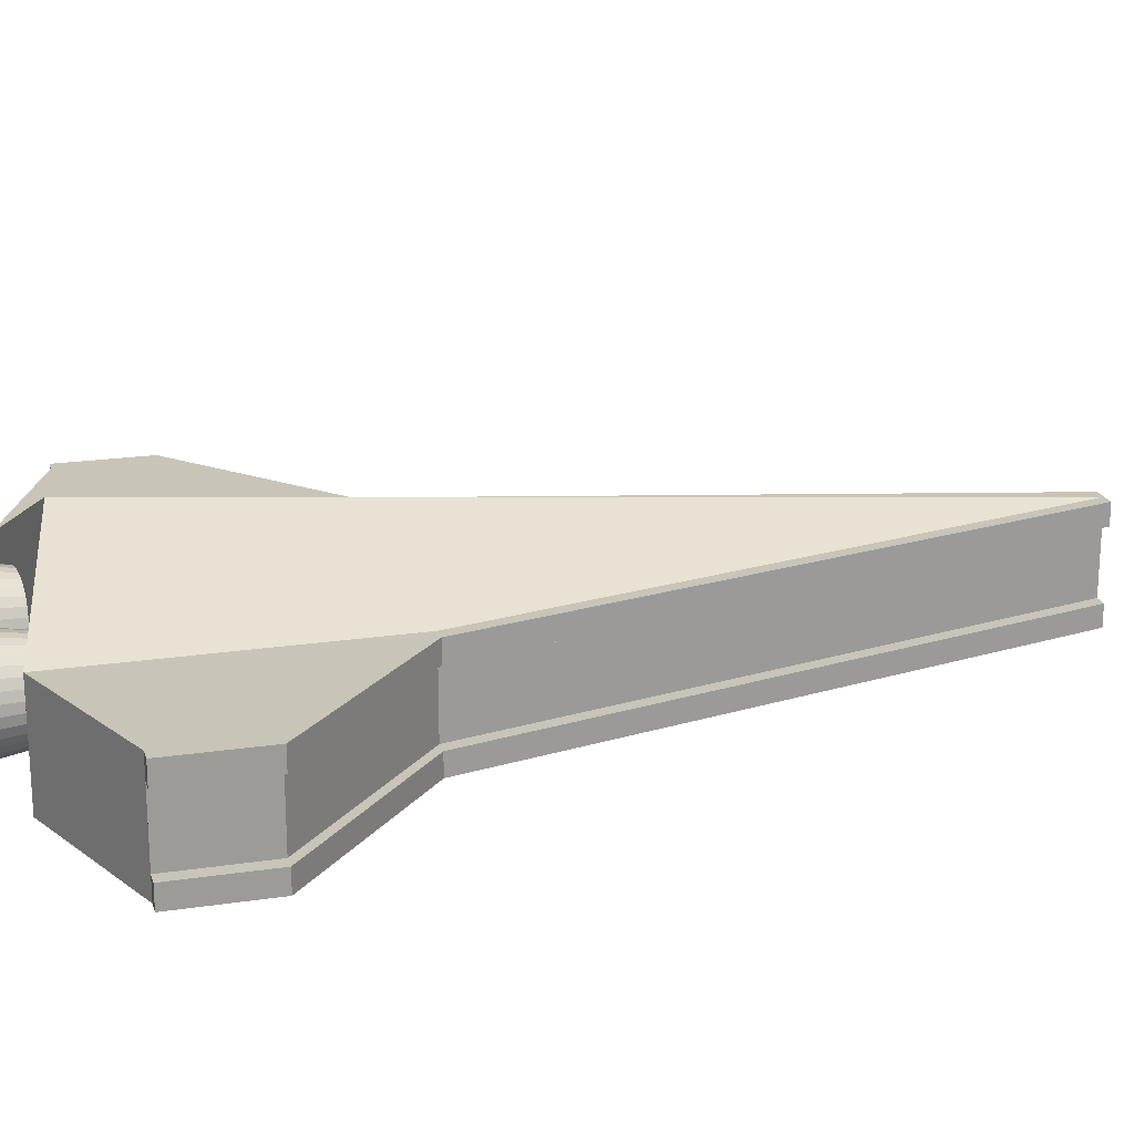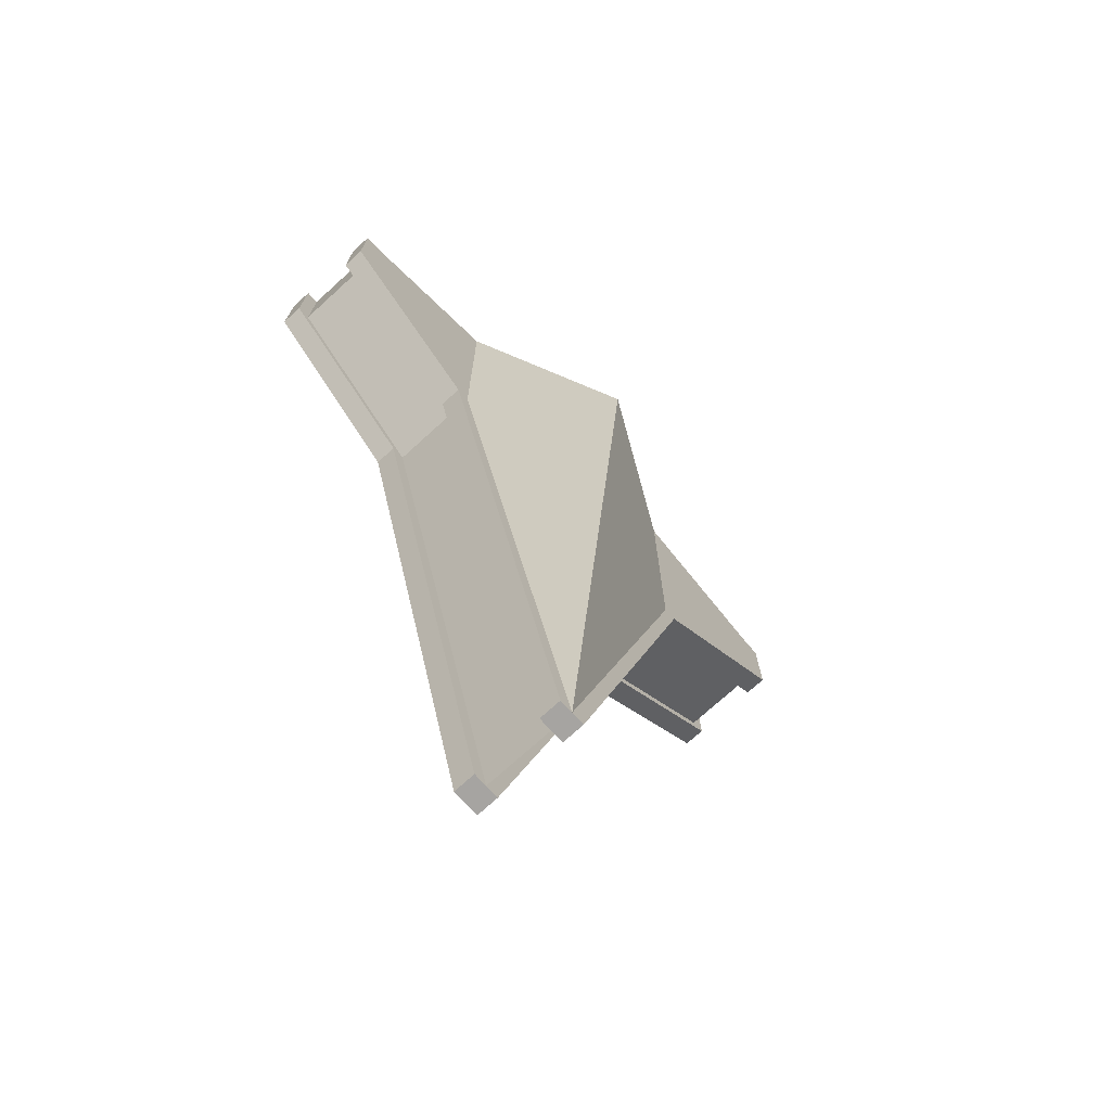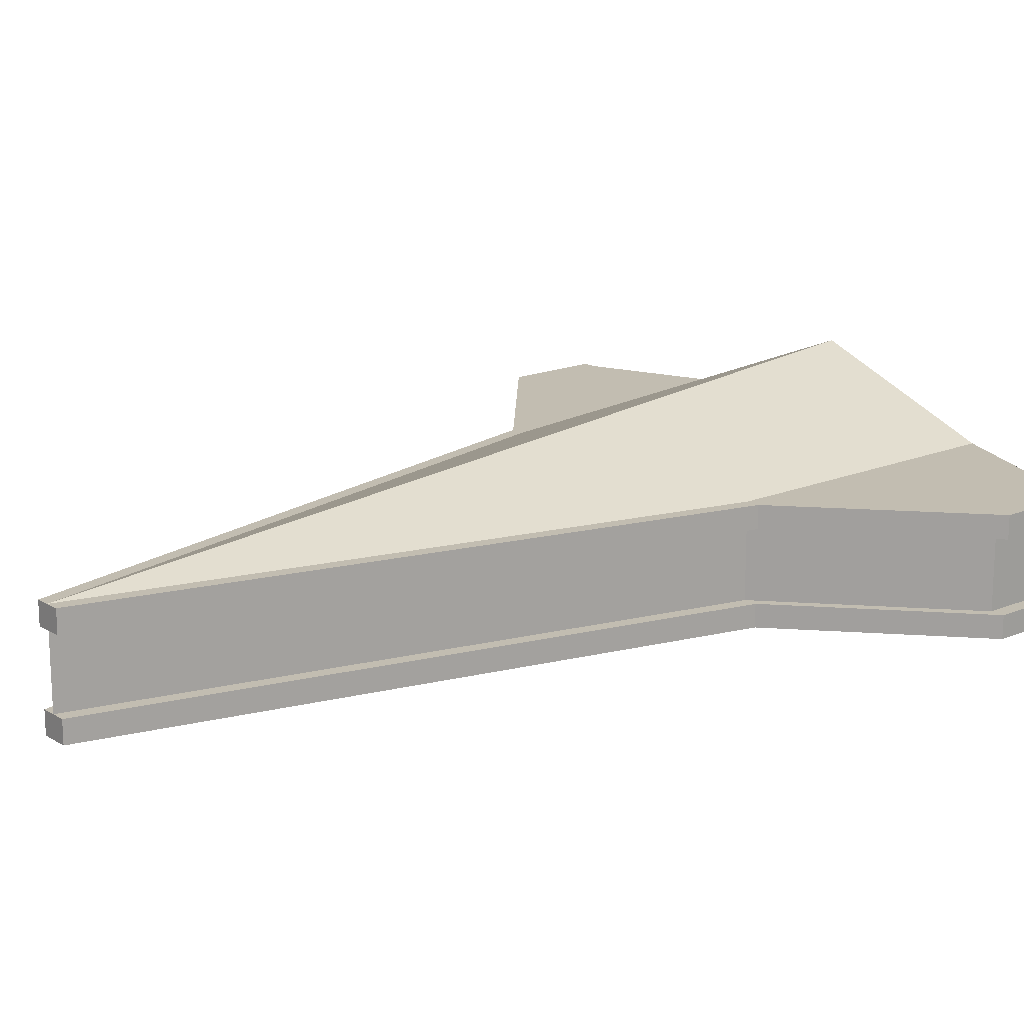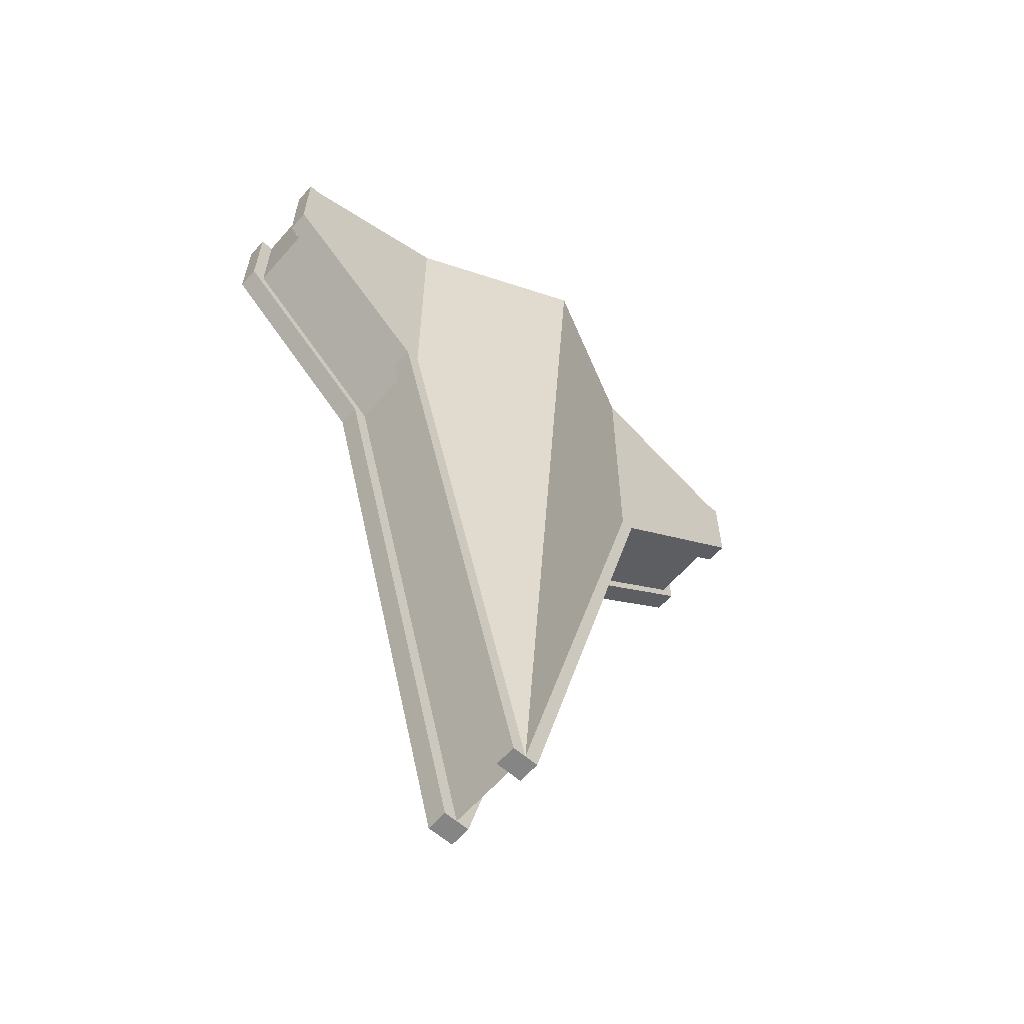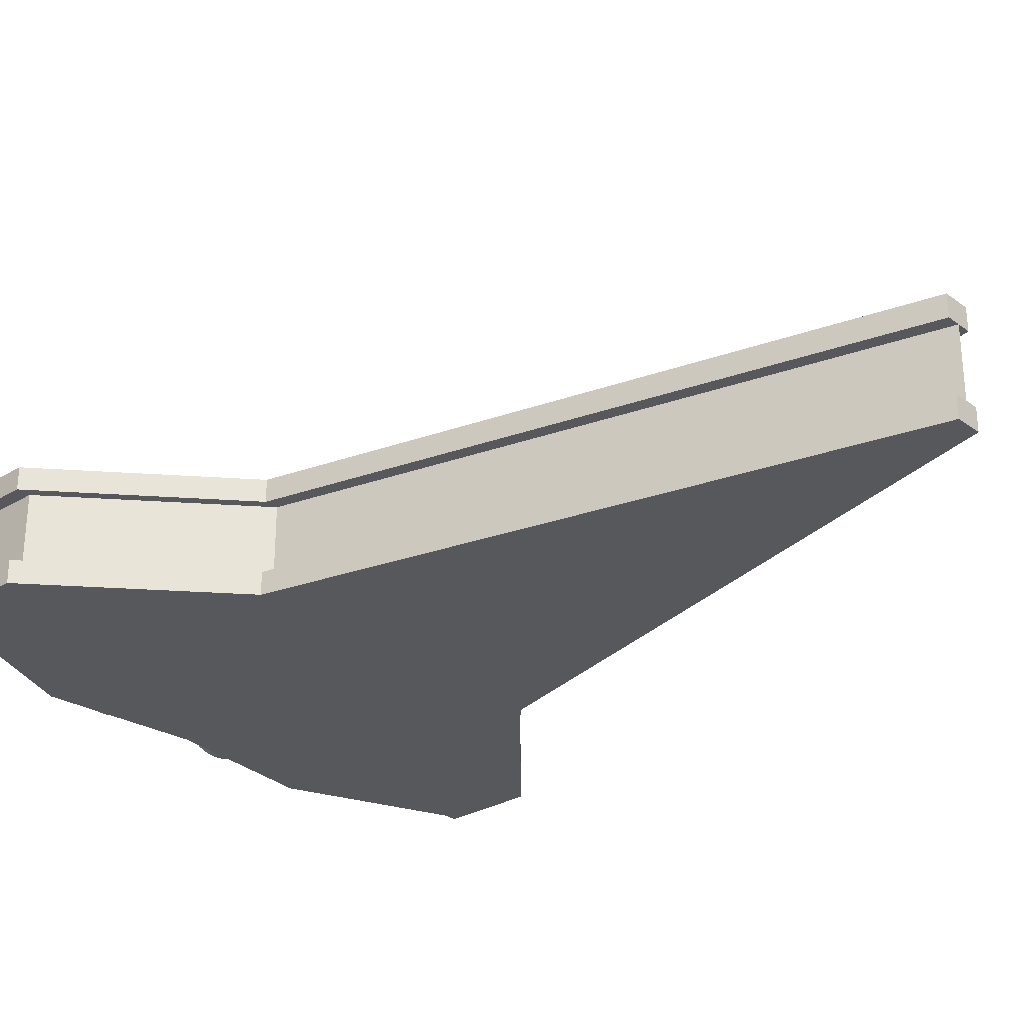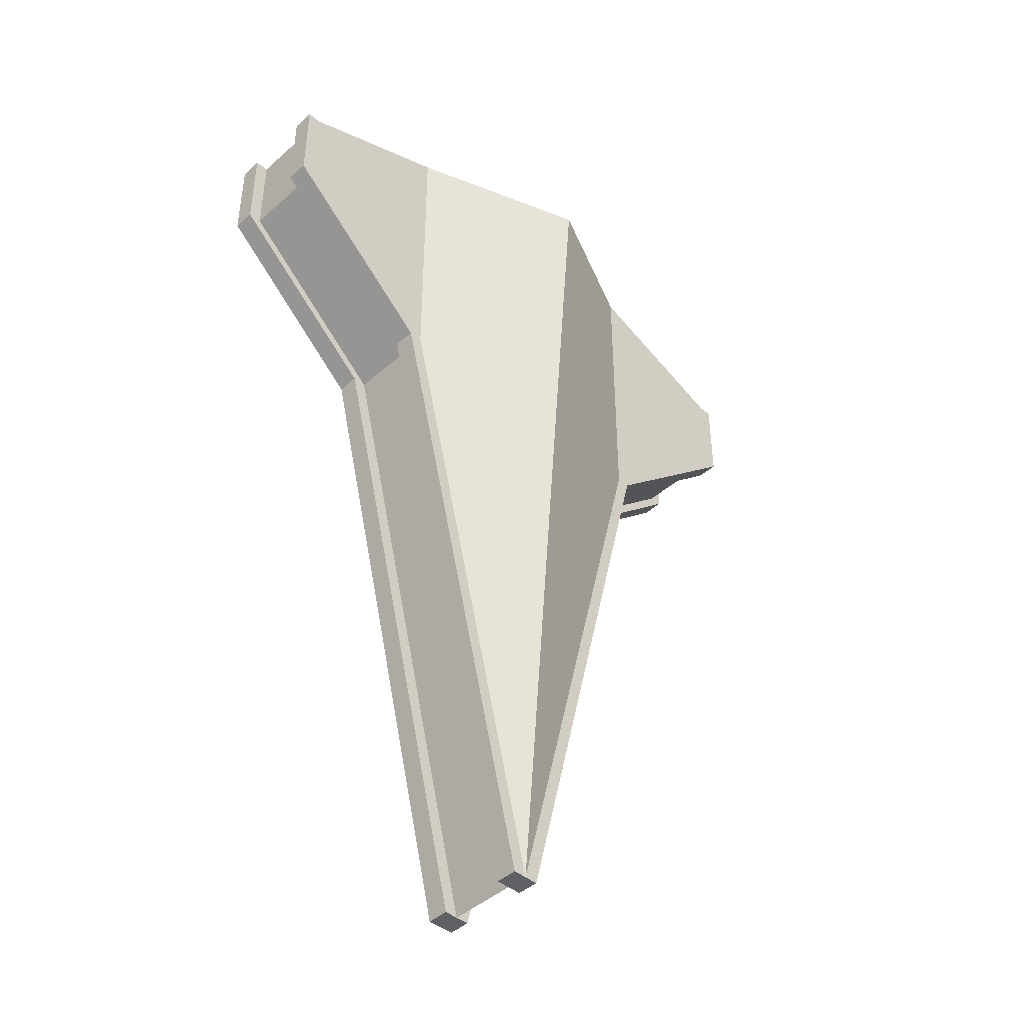
<metadata>
{"format":"obj","ext":"obj","renderer":"f3d","projection":"perspective","resolution":1024,"background":"white","views":[{"elev":20.1,"azim":74.6,"up":"+Y"},{"elev":-73.5,"azim":132.3,"up":"+Z"},{"elev":16.8,"azim":-130.1,"up":"+Y"},{"elev":-61.8,"azim":138.8,"up":"+Z"},{"elev":-28.4,"azim":132.3,"up":"+Y"},{"elev":-44.0,"azim":136.0,"up":"+Z"}]}
</metadata>
<code>
o Left_Engine_Cylinder.002
v -0.6757 -0 1.705
v -0.6051 -0 1.295
v -0.6704 -0.0538 1.705
v -0.6012 -0.04 1.295
v -0.6547 -0.1055 1.705
v -0.5895 -0.07846 1.295
v -0.6292 -0.1532 1.705
v -0.5706 -0.1139 1.295
v -0.5949 -0.195 1.705
v -0.5451 -0.145 1.295
v -0.5531 -0.2293 1.705
v -0.514 -0.1705 1.295
v -0.5055 -0.2548 1.705
v -0.4785 -0.1894 1.295
v -0.4537 -0.2705 1.705
v -0.4401 -0.2011 1.295
v -0.3999 -0.2758 1.705
v -0.4001 -0.205 1.295
v -0.3461 -0.2705 1.705
v -0.3601 -0.2011 1.295
v -0.2944 -0.2548 1.705
v -0.3216 -0.1894 1.295
v -0.2467 -0.2293 1.705
v -0.2862 -0.1705 1.295
v -0.2049 -0.195 1.705
v -0.2551 -0.145 1.295
v -0.1706 -0.1532 1.705
v -0.2296 -0.1139 1.295
v -0.1451 -0.1055 1.705
v -0.2107 -0.07846 1.295
v -0.1294 -0.0538 1.705
v -0.199 -0.04 1.295
v -0.1241 0 1.705
v -0.1951 0 1.295
v -0.1294 0.0538 1.705
v -0.199 0.04 1.295
v -0.1451 0.1055 1.705
v -0.2107 0.07846 1.295
v -0.1706 0.1532 1.705
v -0.2296 0.1139 1.295
v -0.2049 0.195 1.705
v -0.2551 0.145 1.295
v -0.2467 0.2293 1.705
v -0.2862 0.1705 1.295
v -0.2944 0.2548 1.705
v -0.3216 0.1894 1.295
v -0.3461 0.2705 1.705
v -0.3601 0.2011 1.295
v -0.3999 0.2758 1.705
v -0.4001 0.205 1.295
v -0.4537 0.2705 1.705
v -0.4401 0.2011 1.295
v -0.5055 0.2548 1.705
v -0.4785 0.1894 1.295
v -0.5531 0.2293 1.705
v -0.514 0.1705 1.295
v -0.5949 0.195 1.705
v -0.5451 0.145 1.295
v -0.6292 0.1532 1.705
v -0.5706 0.1139 1.295
v -0.6547 0.1055 1.705
v -0.5895 0.07846 1.295
v -0.6704 0.0538 1.705
v -0.6012 0.04 1.295
f 1 2 4 3
f 3 4 6 5
f 5 6 8 7
f 7 8 10 9
f 9 10 12 11
f 11 12 14 13
f 13 14 16 15
f 15 16 18 17
f 17 18 20 19
f 19 20 22 21
f 21 22 24 23
f 23 24 26 25
f 25 26 28 27
f 27 28 30 29
f 29 30 32 31
f 31 32 34 33
f 33 34 36 35
f 35 36 38 37
f 37 38 40 39
f 39 40 42 41
f 41 42 44 43
f 43 44 46 45
f 45 46 48 47
f 47 48 50 49
f 49 50 52 51
f 51 52 54 53
f 53 54 56 55
f 55 56 58 57
f 57 58 60 59
f 59 60 62 61
f 4 2 64 62 60 58 56 54 52 50 48 46 44 42 40 38 36 34 32 30 28 26 24 22 20 18 16 14 12 10 8 6
f 61 62 64 63
f 63 64 2 1
f 1 3 5 7 9 11 13 15 17 19 21 23 25 27 29 31 33 35 37 39 41 43 45 47 49 51 53 55 57 59 61 63
o Right_Engine_Cylinder.001
v 0.1243 -0 1.705
v 0.1949 -0 1.295
v 0.1296 -0.0538 1.705
v 0.1988 -0.04 1.295
v 0.1453 -0.1055 1.705
v 0.2105 -0.07846 1.295
v 0.1708 -0.1532 1.705
v 0.2294 -0.1139 1.295
v 0.2051 -0.195 1.705
v 0.2549 -0.145 1.295
v 0.2469 -0.2293 1.705
v 0.286 -0.1705 1.295
v 0.2945 -0.2548 1.705
v 0.3215 -0.1894 1.295
v 0.3463 -0.2705 1.705
v 0.3599 -0.2011 1.295
v 0.4001 -0.2758 1.705
v 0.3999 -0.205 1.295
v 0.4539 -0.2705 1.705
v 0.4399 -0.2011 1.295
v 0.5056 -0.2548 1.705
v 0.4784 -0.1894 1.295
v 0.5533 -0.2293 1.705
v 0.5138 -0.1705 1.295
v 0.5951 -0.195 1.705
v 0.5449 -0.145 1.295
v 0.6294 -0.1532 1.705
v 0.5704 -0.1139 1.295
v 0.6549 -0.1055 1.705
v 0.5893 -0.07846 1.295
v 0.6706 -0.0538 1.705
v 0.601 -0.04 1.295
v 0.6759 0 1.705
v 0.6049 0 1.295
v 0.6706 0.0538 1.705
v 0.601 0.04 1.295
v 0.6549 0.1055 1.705
v 0.5893 0.07846 1.295
v 0.6294 0.1532 1.705
v 0.5704 0.1139 1.295
v 0.5951 0.195 1.705
v 0.5449 0.145 1.295
v 0.5533 0.2293 1.705
v 0.5138 0.1705 1.295
v 0.5056 0.2548 1.705
v 0.4784 0.1894 1.295
v 0.4539 0.2705 1.705
v 0.4399 0.2011 1.295
v 0.4001 0.2758 1.705
v 0.3999 0.205 1.295
v 0.3463 0.2705 1.705
v 0.3599 0.2011 1.295
v 0.2945 0.2548 1.705
v 0.3215 0.1894 1.295
v 0.2469 0.2293 1.705
v 0.286 0.1705 1.295
v 0.2051 0.195 1.705
v 0.2549 0.145 1.295
v 0.1708 0.1532 1.705
v 0.2294 0.1139 1.295
v 0.1453 0.1055 1.705
v 0.2105 0.07846 1.295
v 0.1296 0.0538 1.705
v 0.1988 0.04 1.295
f 65 66 68 67
f 67 68 70 69
f 69 70 72 71
f 71 72 74 73
f 73 74 76 75
f 75 76 78 77
f 77 78 80 79
f 79 80 82 81
f 81 82 84 83
f 83 84 86 85
f 85 86 88 87
f 87 88 90 89
f 89 90 92 91
f 91 92 94 93
f 93 94 96 95
f 95 96 98 97
f 97 98 100 99
f 99 100 102 101
f 101 102 104 103
f 103 104 106 105
f 105 106 108 107
f 107 108 110 109
f 109 110 112 111
f 111 112 114 113
f 113 114 116 115
f 115 116 118 117
f 117 118 120 119
f 119 120 122 121
f 121 122 124 123
f 123 124 126 125
f 68 66 128 126 124 122 120 118 116 114 112 110 108 106 104 102 100 98 96 94 92 90 88 86 84 82 80 78 76 74 72 70
f 125 126 128 127
f 127 128 66 65
f 65 67 69 71 73 75 77 79 81 83 85 87 89 91 93 95 97 99 101 103 105 107 109 111 113 115 117 119 121 123 125 127
o Ship_Body_Cube.001
v -1.711 -0.368 1.209
v -1.711 0.2506 1.209
v -0.001344 -0.368 -3.423
v -0.001344 0.2506 -3.423
v -1.712 -0.368 0.698
v -1.712 0.2506 0.698
v -0.8353 -0.368 1.563
v -0.8353 0.2506 1.563
v -0.833 -0.368 -0.08637
v -0.833 0.2506 -0.08637
v -1.711 0.13 1.209
v -1.711 -0.2473 1.209
v -1.712 -0.2473 0.698
v -1.712 0.13 0.698
v -0.833 -0.2473 -0.08637
v -0.833 0.13 -0.08637
v -0.001344 0.13 -3.423
v -0.001344 -0.2473 -3.423
v -1.786 -0.368 0.698
v -1.785 -0.368 1.209
v -1.785 0.2506 1.209
v -1.786 0.2506 0.698
v -0.0753 0.13 -3.423
v -0.0753 0.2506 -3.423
v -0.907 -0.368 -0.08634
v -0.907 0.2506 -0.08634
v -0.0753 -0.368 -3.423
v -0.0753 -0.2473 -3.423
v -1.786 -0.2473 0.698
v -1.785 -0.2473 1.209
v -1.785 0.13 1.209
v -1.786 0.13 0.698
v -0.907 -0.2473 -0.08634
v -0.907 0.13 -0.08634
v 0.000577 -0.368 1.47
v 0.000539 0.6806 1.373
v 1.712 -0.368 1.207
v 1.712 0.2506 1.207
v 1.713 -0.368 0.6966
v 1.713 0.2506 0.6966
v 0.8365 -0.368 1.562
v 0.8365 0.2506 1.562
v 0.833 -0.368 -0.08703
v 0.833 0.2506 -0.08703
v 1.712 0.13 1.207
v 1.712 -0.2473 1.207
v 1.713 -0.2473 0.6966
v 1.713 0.13 0.6966
v 0.833 -0.2473 -0.08703
v 0.833 0.13 -0.08703
v 1.787 -0.368 0.6966
v 1.786 -0.368 1.207
v 1.786 0.2506 1.207
v 1.787 0.2506 0.6966
v 0.07261 0.13 -3.423
v 0.07261 0.2506 -3.423
v 0.9069 -0.368 -0.08705
v 0.9069 0.2506 -0.08705
v 0.07261 -0.368 -3.423
v 0.07261 -0.2473 -3.423
v 1.787 -0.2473 0.6966
v 1.786 -0.2473 1.207
v 1.786 0.13 1.207
v 1.787 0.13 0.6966
v 0.9069 -0.2473 -0.08705
v 0.9069 0.13 -0.08705
f 135 136 130 129
f 141 143 161 157
f 138 132 152 154
f 135 137 131 163
f 138 136 164 132
f 134 130 136 138
f 129 133 137 135
f 132 131 146 145
f 163 164 136 135
f 140 139 142 141
f 143 144 145 146
f 141 142 144 143
f 134 138 154 150
f 129 130 139 140
f 142 139 159 160
f 137 133 147 153
f 131 137 153 155
f 149 150 160 159
f 153 147 157 161
f 155 153 161 156
f 154 152 151 162
f 150 154 162 160
f 147 148 158 157
f 145 144 162 151
f 146 131 155 156
f 139 130 149 159
f 133 129 148 147
f 129 140 158 148
f 143 146 156 161
f 130 134 150 149
f 144 142 160 162
f 132 145 151 152
f 140 141 157 158
f 169 165 166 170
f 175 189 193 177
f 172 186 184 132
f 169 163 131 171
f 172 132 164 170
f 168 172 170 166
f 165 169 171 167
f 163 169 170 164
f 174 175 176 173
f 177 146 145 178
f 175 177 178 176
f 168 182 186 172
f 165 174 173 166
f 176 192 191 173
f 171 185 179 167
f 131 187 185 171
f 181 191 192 182
f 185 193 189 179
f 187 188 193 185
f 186 194 183 184
f 182 192 194 186
f 179 189 190 180
f 145 183 194 178
f 146 188 187 131
f 173 191 181 166
f 167 179 180 165
f 165 180 190 174
f 177 193 188 146
f 166 181 182 168
f 178 194 192 176
f 132 184 183 145
f 174 190 189 175

</code>
